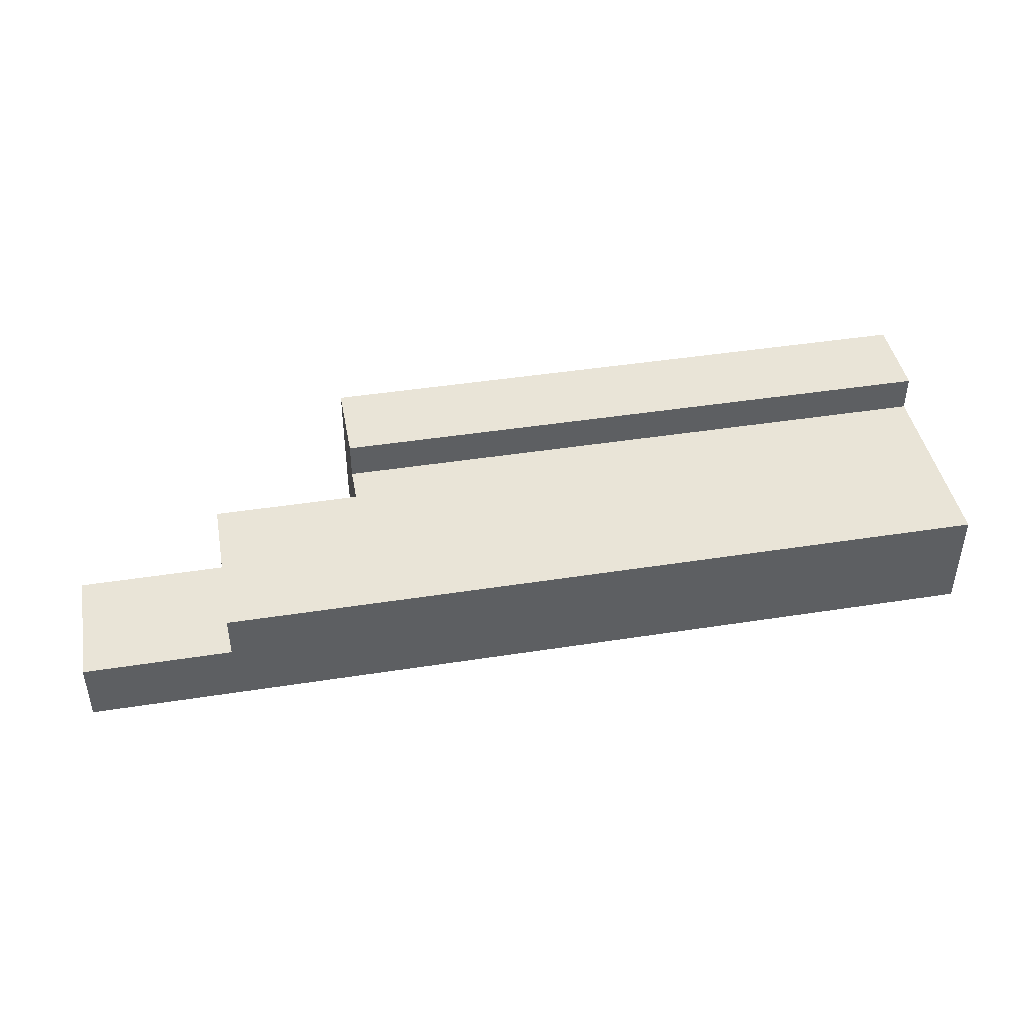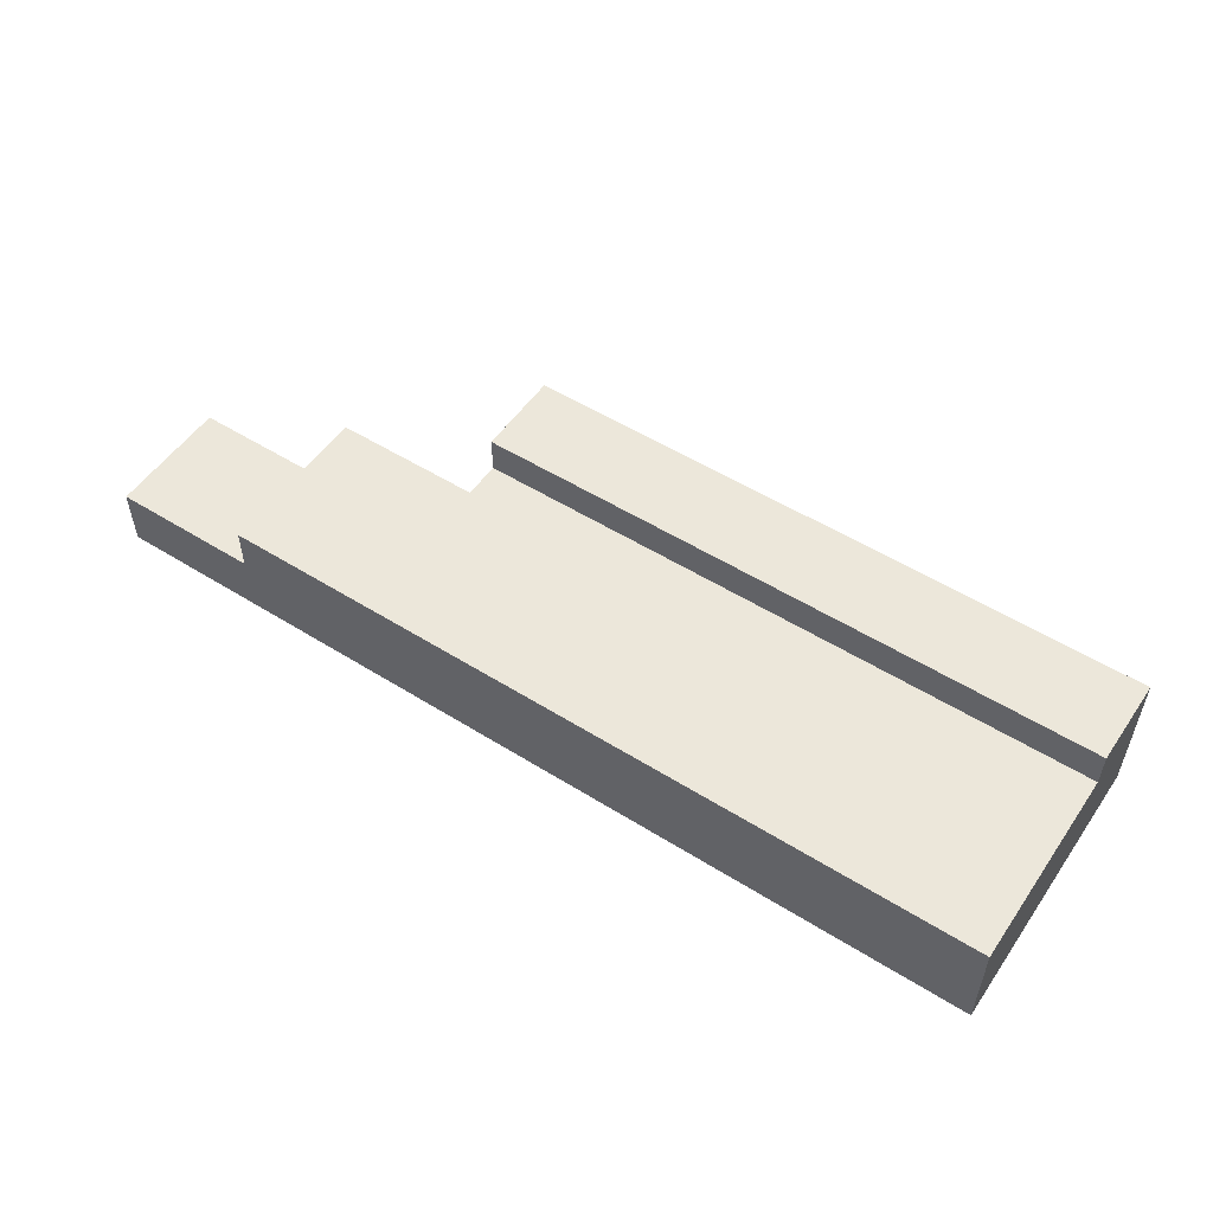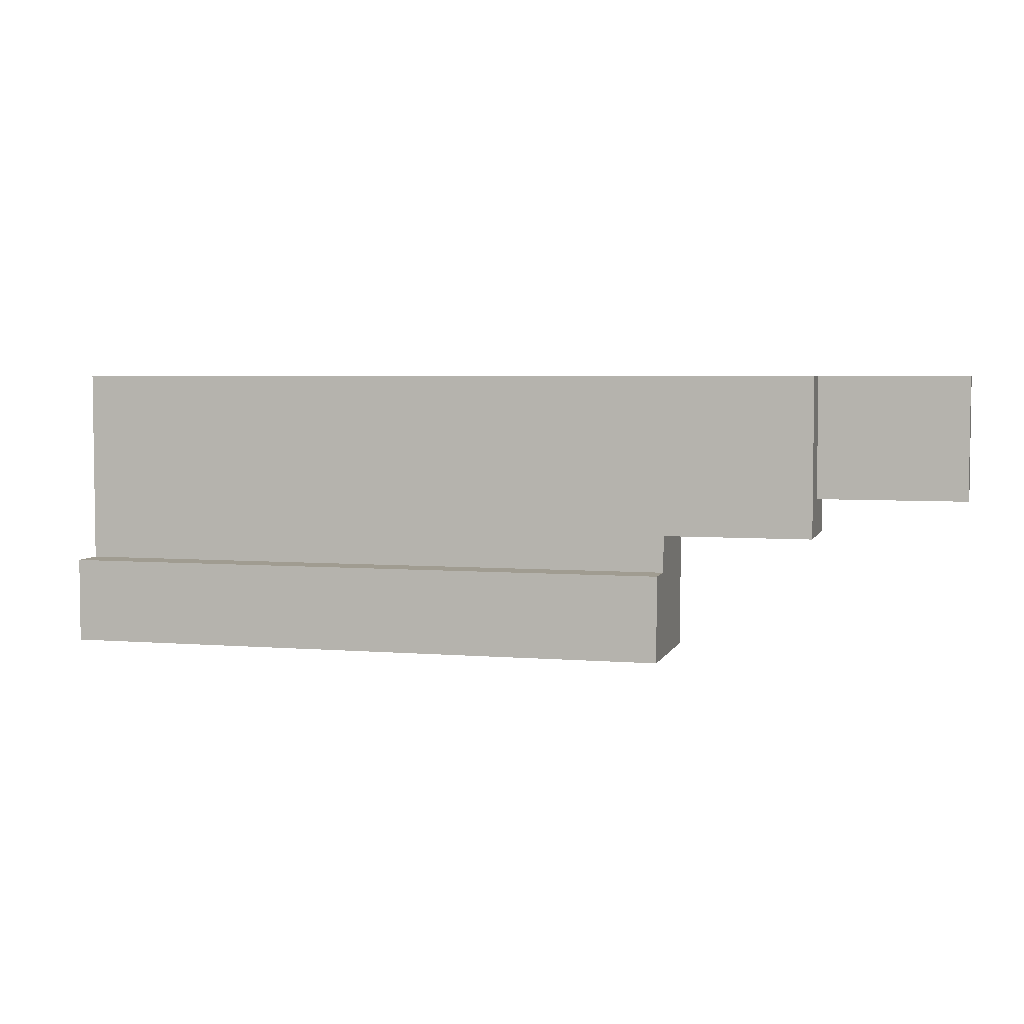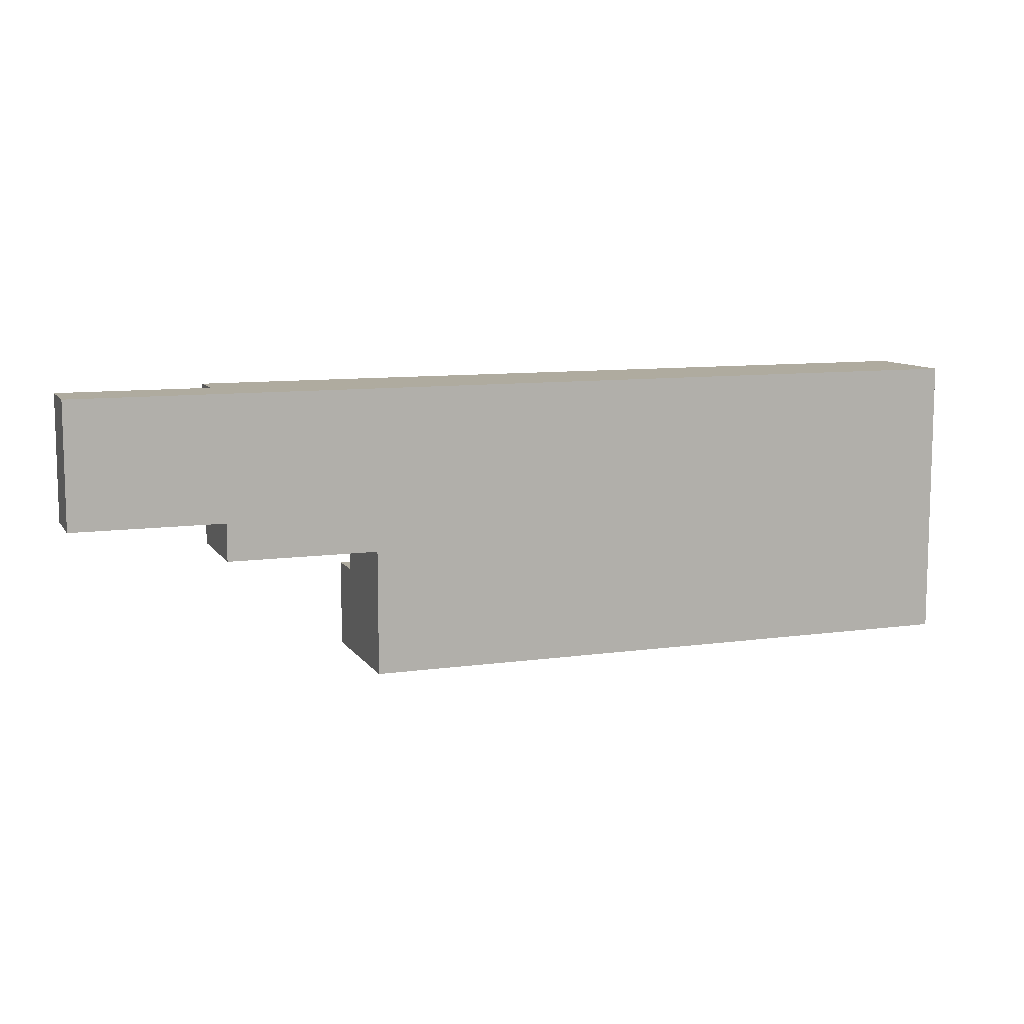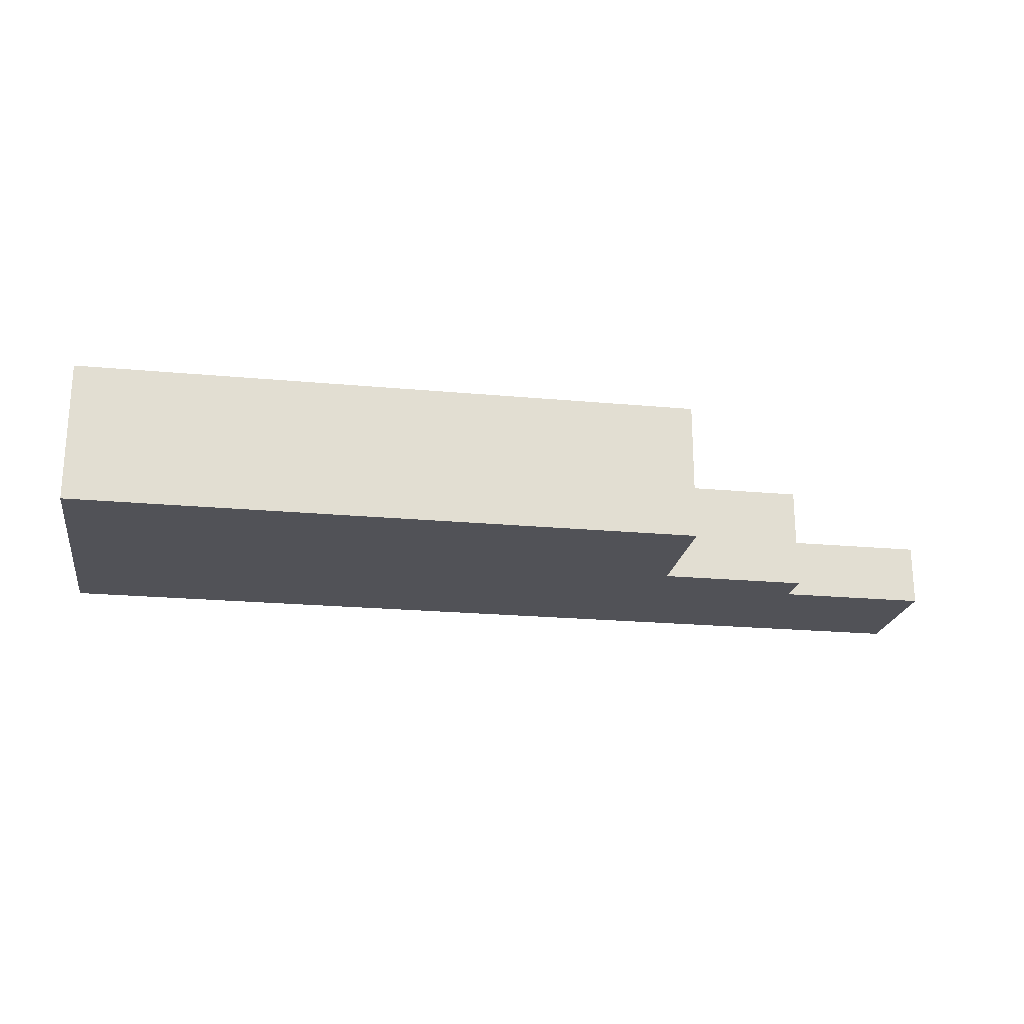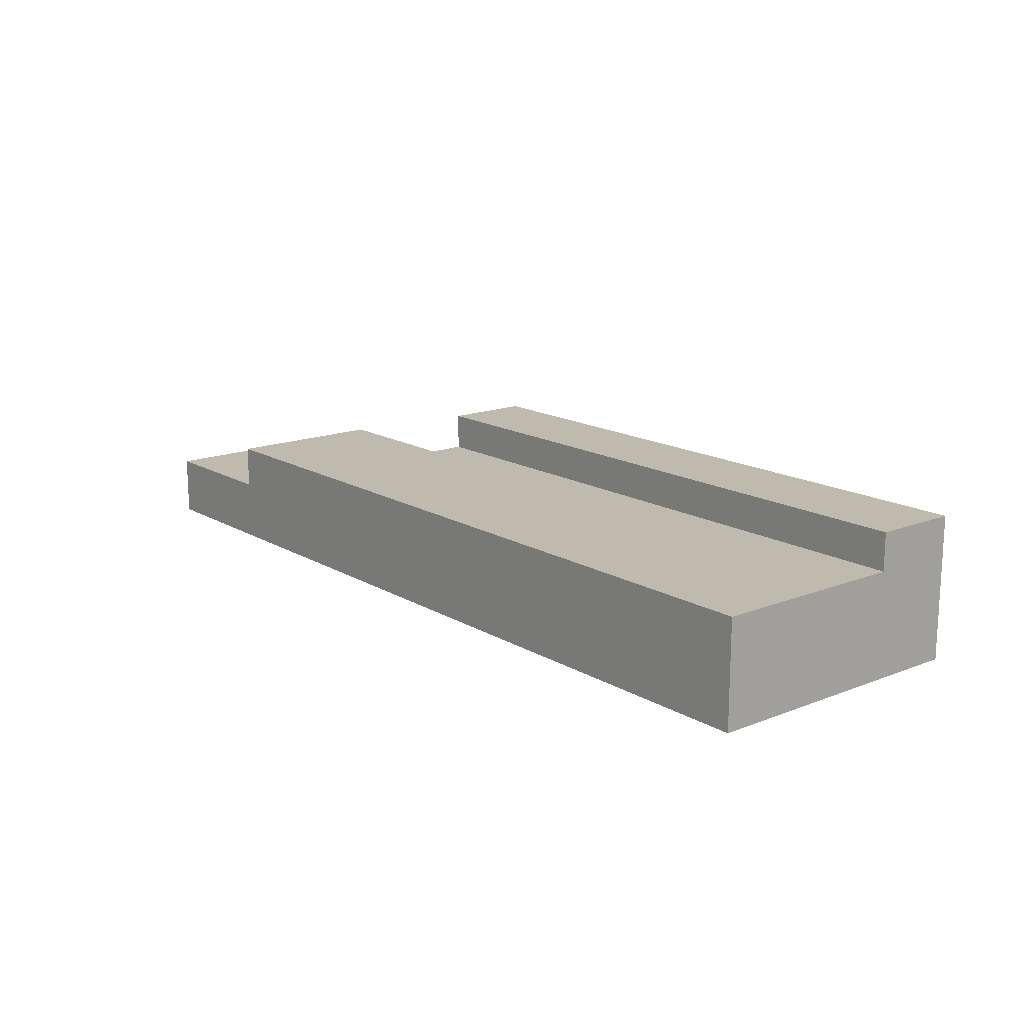
<metadata>
{"format":"obj","ext":"obj","renderer":"f3d","projection":"perspective","resolution":1024,"background":"white","views":[{"elev":43.3,"azim":169.5,"up":"+Z"},{"elev":53.1,"azim":-146.2,"up":"+Z"},{"elev":4.4,"azim":14.8,"up":"+Y"},{"elev":9.6,"azim":159.8,"up":"+Y"},{"elev":-21.6,"azim":-9.3,"up":"+Z"},{"elev":15.6,"azim":-129.4,"up":"+Z"}]}
</metadata>
<code>
v -3.025 -1.575 0.25
v -3.025 -1.225 0.25
v -0.475 -1.225 0.25
v -0.475 -1.575 0.25
v -3.025 -1.575 0.25
v -0.475 -1.575 0.25
v -0.475 -1.575 -0.325
v -3.025 -1.575 -0.325
v -0.475 -1.075 -0.325
v -0.475 -1.575 -0.325
v -3.025 -1.575 -0.325
v -3.025 -0.425 -0.325
v -3.025 -0.425 0.1
v -0.475 -0.425 0.1
v -0.475 -0.425 -0.075
v -3.025 -0.425 -0.325
v 0.125 -1.075 0.1
v -0.475 -0.425 0.1
v -3.025 -0.425 0.1
v -0.475 -1.075 0.1
v -3.025 -0.425 0.1
v -3.025 -1.225 0.1
v -0.475 -1.225 0.1
v -0.475 -1.075 0.1
v -3.025 -1.575 -0.325
v -3.025 -1.575 0.25
v -3.025 -1.225 0.25
v -3.025 -1.225 0.1
v -3.025 -0.425 -0.325
v -3.025 -1.575 -0.325
v -3.025 -1.225 0.1
v -3.025 -0.425 0.1
v -0.475 -1.225 0.1
v -0.475 -1.225 0.25
v -0.475 -1.575 0.25
v -0.475 -1.575 -0.325
v -0.475 -1.075 0.1
v -0.475 -1.225 0.1
v -0.475 -1.575 -0.325
v -0.475 -1.075 -0.325
v 0.125 -1.075 -0.325
v 0.125 -1.075 0.1
v -0.475 -1.075 0.1
v -0.475 -1.075 -0.325
v 0.125 -0.925 -0.325
v 0.125 -1.075 -0.325
v -0.475 -1.075 -0.325
v -3.025 -0.425 -0.325
v 0.125 -1.075 0.1
v 0.125 -0.425 0.1
v -0.475 -0.425 0.1
v -0.475 -0.425 -0.075
v 0.125 -0.425 -0.075
v 0.725 -0.425 -0.325
v -3.025 -0.425 -0.325
v 0.725 -0.925 -0.075
v 0.725 -0.425 -0.075
v 0.725 -0.425 -0.325
v 0.725 -0.925 -0.325
v 0.725 -0.925 -0.075
v 0.125 -0.925 -0.075
v 0.125 -0.425 -0.075
v 0.725 -0.425 -0.075
v 0.725 -0.925 -0.075
v 0.725 -0.925 -0.325
v 0.125 -0.925 -0.325
v 0.125 -0.925 -0.075
v 0.725 -0.425 -0.325
v 0.725 -0.925 -0.325
v 0.125 -0.925 -0.325
v -3.025 -0.425 -0.325
v 0.125 -0.925 -0.325
v 0.125 -0.925 -0.075
v 0.125 -1.075 0.1
v 0.125 -1.075 -0.325
v 0.125 -0.425 -0.075
v 0.125 -0.425 0.1
v 0.125 -1.075 0.1
v 0.125 -0.925 -0.075
v -3.025 -1.225 0.1
v -3.025 -1.225 0.25
v -0.475 -1.225 0.25
v -0.475 -1.225 0.1
v 0.725 -0.425 -0.325
v 0.125 -0.425 -0.075
v 0.725 -0.425 -0.075
v 0.125 -0.425 -0.075
v -0.475 -0.425 -0.075
v -0.475 -0.425 0.1
v 0.125 -0.425 0.1
g mesh7778904
f 1 3 2
f 3 1 4
f 5 7 6
f 7 5 8
f 9 10 11
f 11 12 9
f 13 14 15
f 15 16 13
f 17 18 19
f 19 20 17
f 21 22 23
f 23 24 21
f 25 26 27
f 27 28 25
f 29 30 31
f 31 32 29
f 33 34 35
f 35 36 33
f 37 38 39
f 39 40 37
g mesh7778906
f 41 42 43
f 43 44 41
f 45 46 47
f 47 48 45
f 49 50 51
f 52 53 54
f 54 55 52
g mesh7778908
f 56 58 57
f 58 56 59
f 60 62 61
f 62 60 63
f 64 66 65
f 66 64 67
f 68 69 70
f 70 71 68
f 72 73 74
f 74 75 72
f 76 77 78
f 78 79 76
g mesh7778910
f 80 81 82
f 82 83 80
f 84 85 86
g mesh7778913
f 87 88 89
f 89 90 87

</code>
